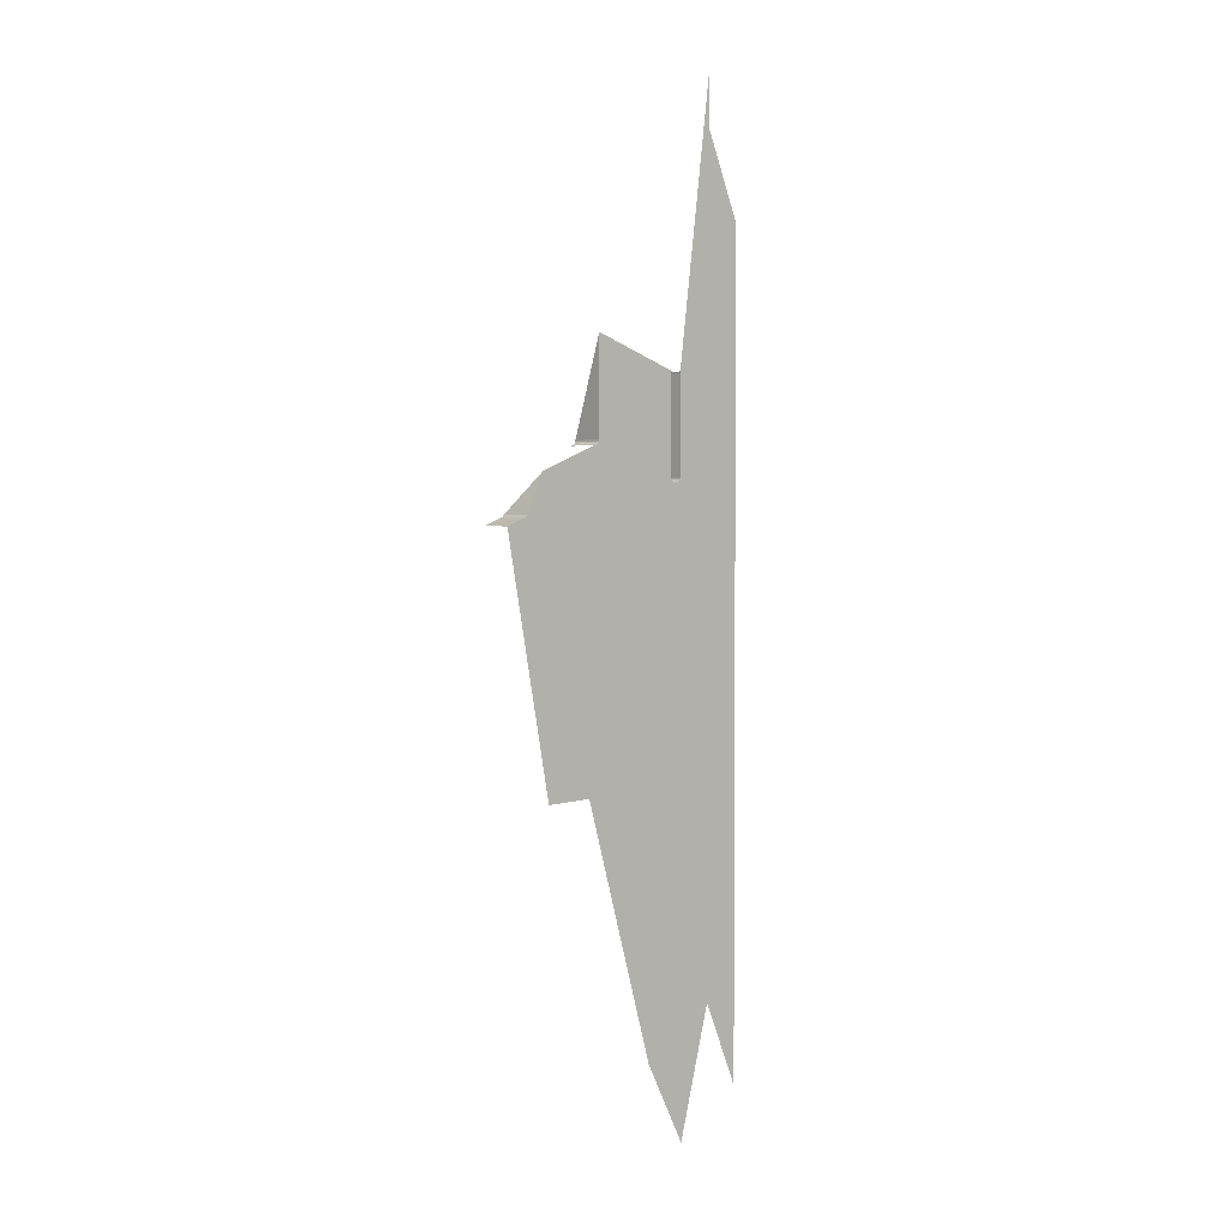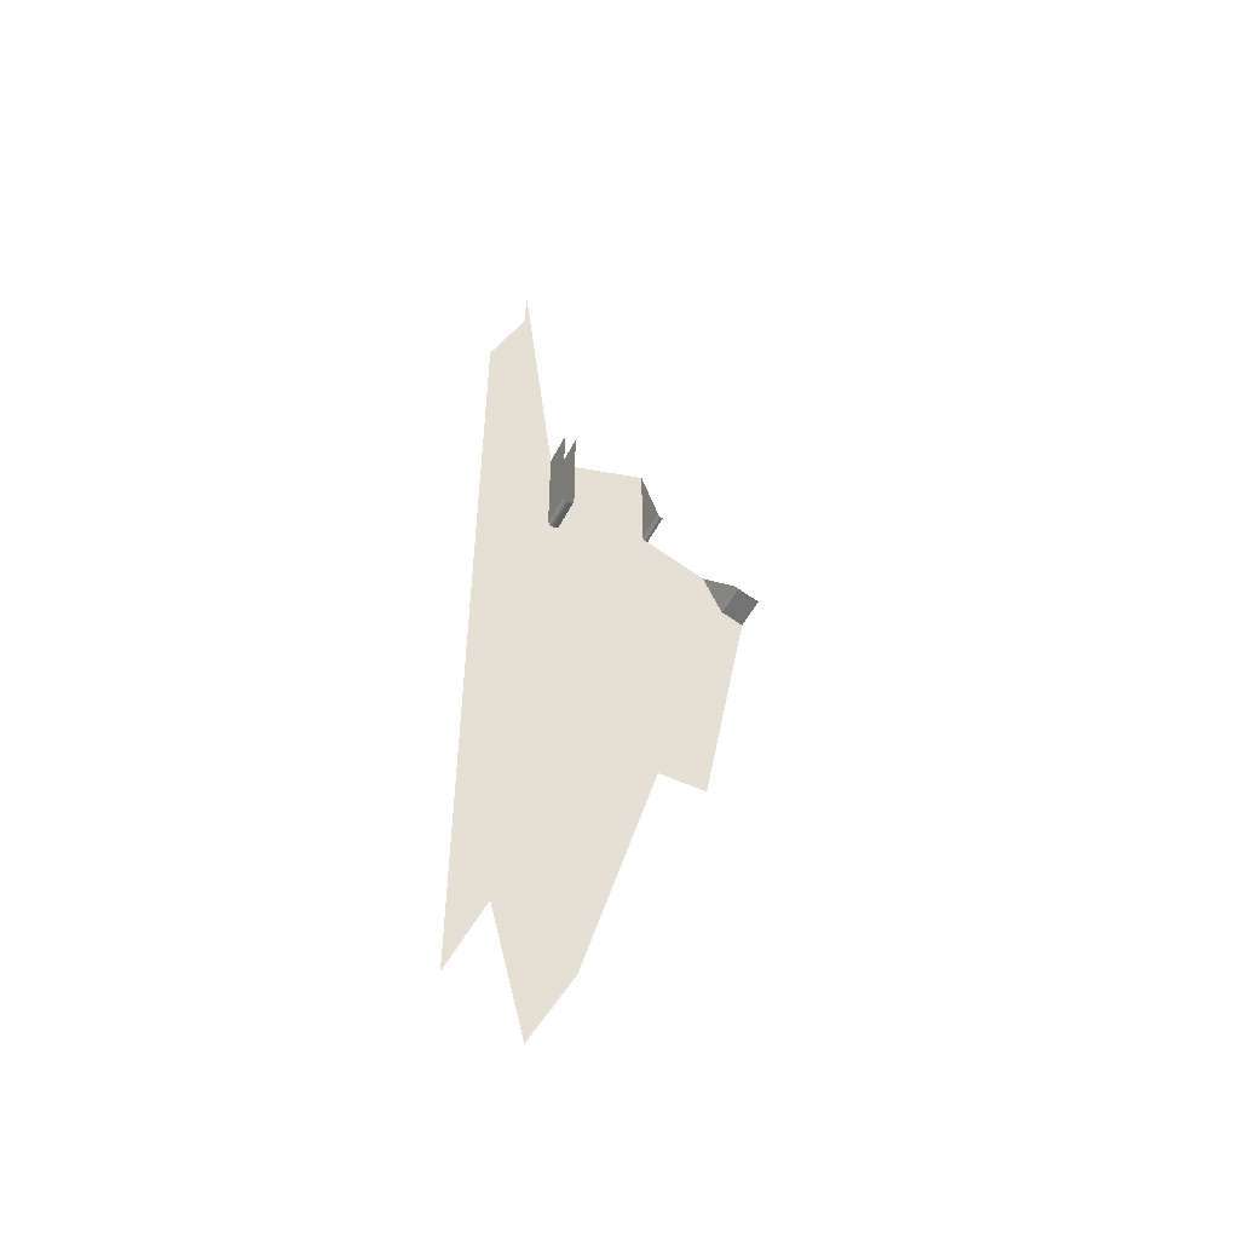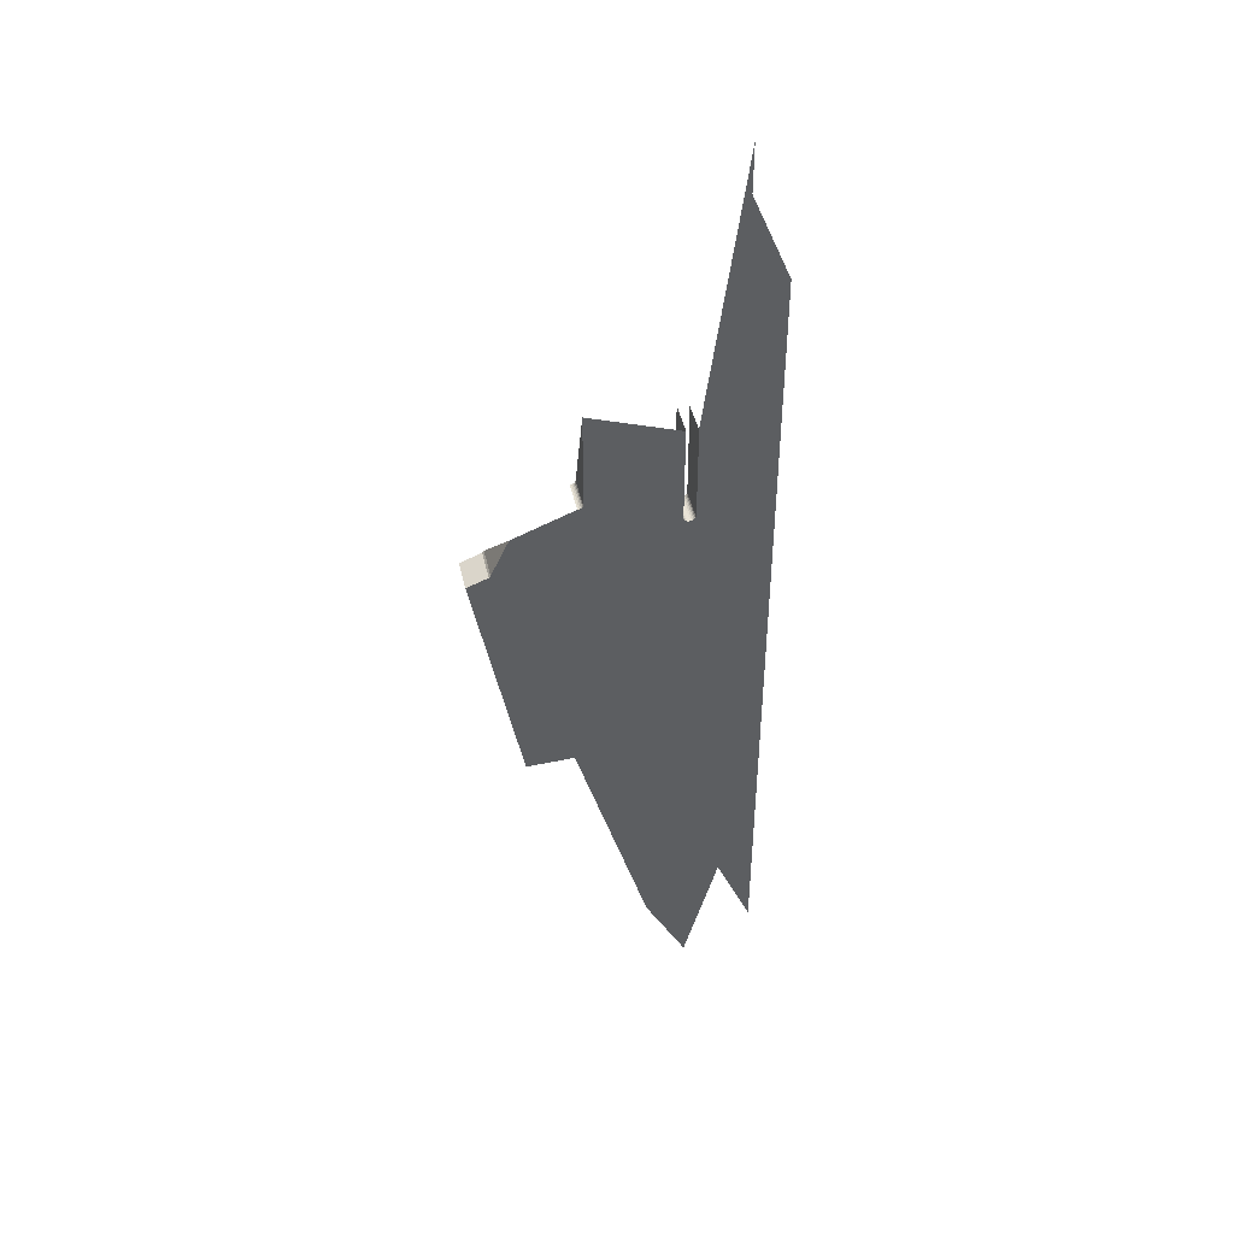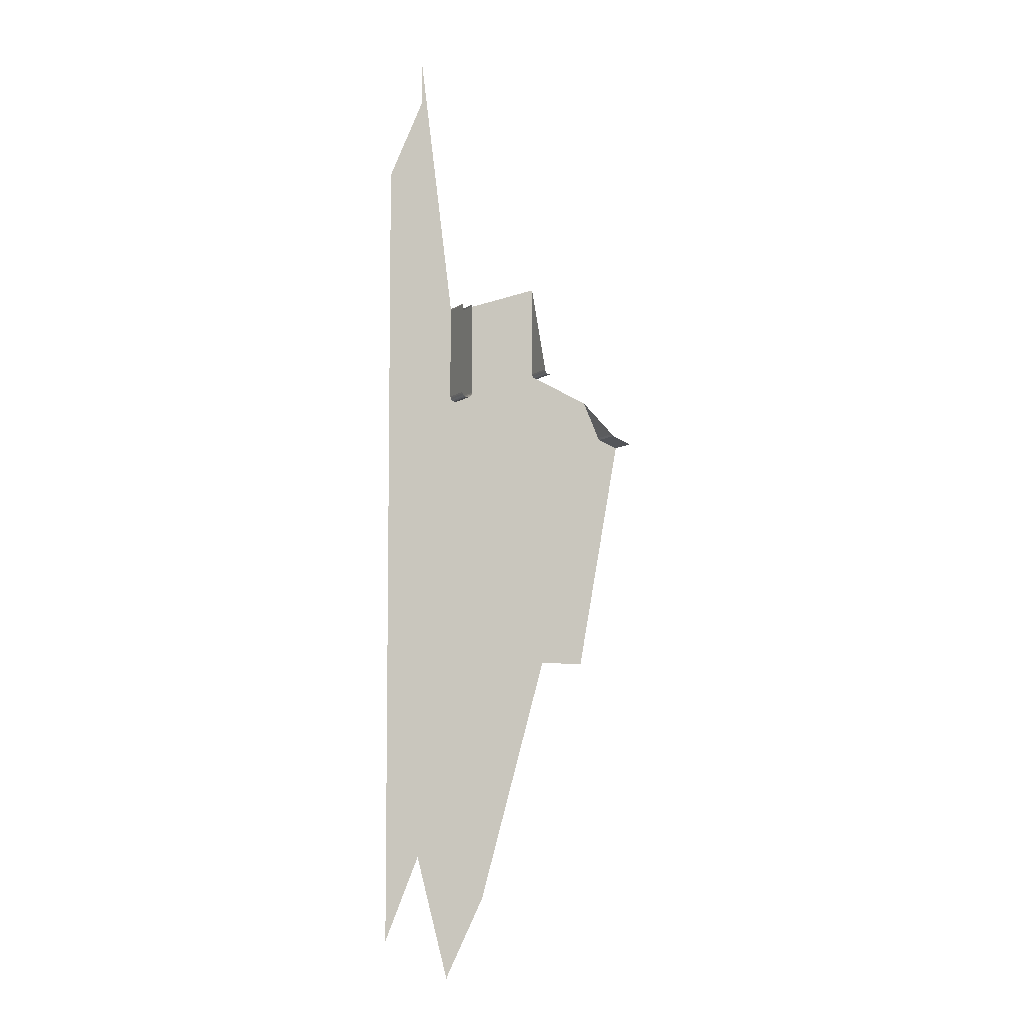
<metadata>
{"format":"obj","ext":"obj","renderer":"f3d","projection":"perspective","resolution":1024,"background":"white","views":[{"elev":2.7,"azim":138.3,"up":"+Y"},{"elev":-49.8,"azim":-26.2,"up":"+Y"},{"elev":44.9,"azim":167.4,"up":"+Y"},{"elev":-6.1,"azim":-25.3,"up":"+Y"}]}
</metadata>
<code>
o LM_L_LLO_Playfield
v -425.8 231.8 -0
v -426.5 7.089 3.451e-06
v -426.4 8.282 3.451e-06
v -425.7 232.4 -0
v -426.4 8.282 3.451e-06
v -425.8 9.358 3.451e-06
v -463.7 68.77 -8.627e-07
v -463.7 216.5 -8.627e-07
v -476.6 38.05 -0
v -425 231.8 -0
v -425.8 9.358 3.451e-06
v -396.9 66.07 -0
v -425.8 231.8 -0
v -450.8 99.5 -1.725e-06
v -426.5 7.089 3.451e-06
v -450.8 99.5 -1.725e-06
v -476.6 185.8 -0
v -425.8 231.8 -0
v -426.4 8.282 3.451e-06
v -425.7 232.4 -0
v -425.3 232.3 -0
v -425.8 9.358 3.451e-06
v -425 231.8 -0
v -425.7 232.4 -0
v -425.8 9.358 3.451e-06
v -425.4 232.9 -0
v -425.4 232.9 -0
v -425.8 9.358 3.451e-06
v -425.3 232.3 -0
v -450.8 99.5 -1.725e-06
v -450.8 247.3 -1.725e-06
v -463.7 216.5 -8.627e-07
v -410.6 260.2 -1.725e-06
v -425 231.8 -0
v -396.9 66.07 -0
v -437.9 278 -2.588e-06
v -450.8 99.5 -1.725e-06
v -425.8 231.8 -0
v -437.9 278 -2.588e-06
v -410.2 259.7 -1.725e-06
v -396.9 66.07 -0
v -409.6 259.5 -1.725e-06
v -409.6 259.5 -1.725e-06
v -396.9 66.07 -0
v -409 259.4 -1.725e-06
v -409 259.4 -1.725e-06
v -396.9 66.07 -0
v -408.8 259.4 -1.725e-06
v -410.6 260.2 -1.725e-06
v -396.9 66.07 -0
v -410.2 259.7 -1.725e-06
v -408.8 259.4 -1.725e-06
v -396.9 66.07 -0
v -408.2 259.5 -1.725e-06
v -408.2 259.5 -1.725e-06
v -396.9 66.07 -0
v -407.7 259.7 -1.725e-06
v -407.7 259.7 -1.725e-06
v -396.9 66.07 -0
v -344.6 248.2 -0
v -476.6 333.6 -0
v -476.6 185.8 -0
v -450.8 247.3 -1.725e-06
v -450.8 395.1 -1.725e-06
v -463.7 364.3 -8.627e-07
v -437.9 278 -2.588e-06
v -450.8 395.1 -1.725e-06
v -450.8 247.3 -1.725e-06
v -425.3 232.3 -0
v -425 231.8 -0
v -424.3 454.2 -3.451e-06
v -425.7 232.4 -0
v -425 456.5 -3.451e-06
v -425.8 231.8 -0
v -425.4 232.9 -0
v -425.3 232.3 -0
v -424.8 455.3 -3.451e-06
v -425.4 232.9 -0
v -425 456.5 -3.451e-06
v -425.7 232.4 -0
v -450.8 395.1 -1.725e-06
v -425 231.8 -0
v -410.6 260.2 -1.725e-06
v -424.3 454.2 -3.451e-06
v -425 456.5 -3.451e-06
v -437.9 278 -2.588e-06
v -425.8 231.8 -0
v -410.2 259.7 -1.725e-06
v -409.6 259.5 -1.725e-06
v -422.4 452.8 -3.451e-06
v -409.6 259.5 -1.725e-06
v -409 259.4 -1.725e-06
v -421.2 452.6 -3.451e-06
v -410.6 260.2 -1.725e-06
v -410.2 259.7 -1.725e-06
v -423.4 453.4 -3.451e-06
v -409 259.4 -1.725e-06
v -408.8 259.4 -1.725e-06
v -420.7 452.6 -3.451e-06
v -408.2 259.5 -1.725e-06
v -420.7 452.6 -3.451e-06
v -408.8 259.4 -1.725e-06
v -407.7 259.7 -1.725e-06
v -419.5 452.8 -3.451e-06
v -408.2 259.5 -1.725e-06
v -407.7 259.7 -1.725e-06
v -344.6 248.2 -0
v -292.3 430.3 -0
v -344.6 248.2 -0
v -310.5 247.3 -0
v -292.3 430.3 -0
v -437.9 425.8 -2.588e-06
v -424.3 454.2 -3.451e-06
v -424.8 455.3 -3.451e-06
v -425.3 232.3 -0
v -424.8 455.3 -3.451e-06
v -425 456.5 -3.451e-06
v -425.4 232.9 -0
v -425 456.5 -3.451e-06
v -463.7 364.3 -8.627e-07
v -463.7 512.1 -8.627e-07
v -476.6 333.6 -0
v -422.4 452.8 -3.451e-06
v -423.4 453.4 -3.451e-06
v -410.2 259.7 -1.725e-06
v -421.2 452.6 -3.451e-06
v -422.4 452.8 -3.451e-06
v -409.6 259.5 -1.725e-06
v -420.7 452.6 -3.451e-06
v -421.2 452.6 -3.451e-06
v -409 259.4 -1.725e-06
v -423.4 453.4 -3.451e-06
v -424.3 454.2 -3.451e-06
v -410.6 260.2 -1.725e-06
v -408.2 259.5 -1.725e-06
v -419.5 452.8 -3.451e-06
v -420.7 452.6 -3.451e-06
v -407.7 259.7 -1.725e-06
v -418.4 453.4 -3.451e-06
v -419.5 452.8 -3.451e-06
v -418.4 453.4 -3.451e-06
v -292.3 430.3 -0
v -463.7 512.1 -8.627e-07
v -277.1 424.5 -0
v -476.6 481.4 -0
v -422.4 452.8 23.53
v -423.4 453.4 23.53
v -423.4 453.4 -3.451e-06
v -421.2 452.6 23.53
v -422.4 452.8 23.53
v -422.4 452.8 -3.451e-06
v -420.7 452.6 23.53
v -421.2 452.6 23.53
v -421.2 452.6 -3.451e-06
v -423.4 453.4 23.53
v -424.3 454.2 23.53
v -424.3 454.2 -3.451e-06
v -419.5 452.8 23.53
v -420.7 452.6 23.53
v -420.7 452.6 -3.451e-06
v -424.3 454.2 23.53
v -424.8 455.3 23.53
v -424.8 455.3 -3.451e-06
v -418.4 453.4 23.53
v -419.5 452.8 23.53
v -419.5 452.8 -3.451e-06
v -424.8 455.3 23.53
v -425 456.5 23.53
v -425 456.5 -3.451e-06
v -417.6 454.2 23.53
v -418.4 453.4 23.53
v -418.4 453.4 -3.451e-06
v -417 455.3 23.53
v -417.6 454.2 23.53
v -417.6 454.2 -3.451e-06
v -416.8 456.5 23.53
v -417 455.3 23.53
v -417 455.3 -3.451e-06
v -422.4 452.8 -3.451e-06
v -422.4 452.8 23.53
v -423.4 453.4 -3.451e-06
v -421.2 452.6 -3.451e-06
v -421.2 452.6 23.53
v -422.4 452.8 -3.451e-06
v -423.4 453.4 -3.451e-06
v -420.7 452.6 -3.451e-06
v -424.3 454.2 -3.451e-06
v -424.3 454.2 23.53
v -424.8 455.3 -3.451e-06
v -419.5 452.8 -3.451e-06
v -419.5 452.8 23.53
v -420.7 452.6 -3.451e-06
v -418.4 453.4 -3.451e-06
v -418.4 453.4 23.53
v -419.5 452.8 -3.451e-06
v -424.8 455.3 -3.451e-06
v -424.8 455.3 23.53
v -425 456.5 -3.451e-06
v -417.6 454.2 -3.451e-06
v -417 455.3 -3.451e-06
v -417 455.3 23.53
v -417.6 454.2 -3.451e-06
v -416.8 456.5 -3.451e-06
v -416.8 456.5 23.53
v -417 455.3 -3.451e-06
v -437.9 573.6 -2.588e-06
v -277.1 424.5 23.53
v -292.3 430.3 23.53
v -292.3 430.3 -0
v -292.3 430.3 23.53
v -293.4 431.8 23.53
v -293.4 431.8 -0
v -416.8 525.4 23.53
v -416.8 456.5 23.53
v -416.8 456.5 -3.451e-06
v -417.6 454.2 -3.451e-06
v -418.4 453.4 -3.451e-06
v -293.4 431.8 -0
v -425 456.5 -3.451e-06
v -425 456.5 23.53
v -425 525.4 -3.451e-06
v -277.1 424.5 -0
v -277.1 424.5 23.53
v -292.3 430.3 -0
v -292.3 430.3 -0
v -450.8 542.8 -1.725e-06
v -418.4 453.4 -3.451e-06
v -292.3 430.3 -0
v -293.4 431.8 -0
v -351.7 476.9 3.451e-06
v -417 455.3 -3.451e-06
v -417.6 454.2 -3.451e-06
v -352.5 477.8 3.451e-06
v -416.8 456.5 -3.451e-06
v -417 455.3 -3.451e-06
v -293.4 431.8 -0
v -293.4 431.8 23.53
v -306.2 459.3 -0
v -425 456.5 -3.451e-06
v -437.9 573.6 -2.588e-06
v -437.9 425.8 -2.588e-06
v -350.6 476.4 3.451e-06
v -417.6 454.2 -3.451e-06
v -293.4 431.8 -0
v -425 456.5 23.53
v -425 525.4 23.53
v -425 525.4 -3.451e-06
v -349.4 476.2 23.53
v -350.6 476.4 23.53
v -350.6 476.4 3.451e-06
v -350.6 476.4 23.53
v -351.7 476.9 23.53
v -351.7 476.9 3.451e-06
v -351.7 476.9 23.53
v -352.5 477.8 23.53
v -352.5 477.8 3.451e-06
v -352.5 477.8 23.53
v -353.1 478.9 23.53
v -353.1 478.9 3.451e-06
v -353.1 478.9 23.53
v -353.3 480 23.53
v -353.3 480 3.451e-06
v -350.6 476.4 3.451e-06
v -351.7 476.9 3.451e-06
v -417.6 454.2 -3.451e-06
v -351.7 476.9 3.451e-06
v -352.5 477.8 3.451e-06
v -417 455.3 -3.451e-06
v -353.1 478.9 3.451e-06
v -416.8 456.5 -3.451e-06
v -352.5 477.8 3.451e-06
v -353.3 480 3.451e-06
v -416.8 456.5 -3.451e-06
v -353.1 478.9 3.451e-06
v -416.8 525.4 -3.451e-06
v -350.6 476.4 3.451e-06
v -350.6 476.4 23.53
v -351.7 476.9 3.451e-06
v -349.4 476.2 3.451e-06
v -349.4 476.2 23.53
v -350.6 476.4 3.451e-06
v -351.7 476.9 3.451e-06
v -352.5 477.8 3.451e-06
v -352.5 477.8 23.53
v -353.1 478.9 3.451e-06
v -348.9 476.2 3.451e-06
v -293.4 431.8 -0
v -306.2 459.3 -0
v -353.1 478.9 3.451e-06
v -353.1 478.9 23.53
v -353.3 480 3.451e-06
v -350.6 476.4 3.451e-06
v -293.4 431.8 -0
v -349.4 476.2 3.451e-06
v -348.9 476.2 3.451e-06
v -349.4 476.2 3.451e-06
v -293.4 431.8 -0
v -353.3 480 3.451e-06
v -416.8 525.4 -3.451e-06
v -416.8 456.5 -3.451e-06
v -425 525.4 23.53
v -424.8 526.6 23.53
v -424.8 526.6 -3.451e-06
v -417 526.6 23.53
v -416.8 525.4 23.53
v -416.8 525.4 -3.451e-06
v -425 525.4 -3.451e-06
v -425 525.4 23.53
v -424.8 526.6 -3.451e-06
v -437.9 573.6 -2.588e-06
v -425 456.5 -3.451e-06
v -425 525.4 -3.451e-06
v -417 526.6 -3.451e-06
v -417 526.6 23.53
v -416.8 525.4 -3.451e-06
v -463.7 512.1 -8.627e-07
v -476.6 629.1 -0
v -476.6 481.4 -0
v -353.3 480 3.451e-06
v -353.3 480 23.53
v -353.3 548.9 3.451e-06
v -353.3 548.9 3.451e-06
v -416.8 525.4 -3.451e-06
v -353.3 480 3.451e-06
v -353.3 548.9 3.451e-06
v -417 526.6 -3.451e-06
v -416.8 525.4 -3.451e-06
v -450.8 690.6 -1.725e-06
v -463.7 512.1 -8.627e-07
v -463.7 659.9 -8.627e-07
v -476.6 629.1 -0
v -450.8 725 -1.725e-06
v -425 525.4 -3.451e-06
v -424.8 526.6 -3.451e-06
v -450.8 690.6 -1.725e-06
v -437.9 573.6 -2.588e-06
v -425 525.4 -3.451e-06
v -463.7 659.9 -8.627e-07
v -450.8 725 -1.725e-06
v -450.8 690.6 -1.725e-06
v -425 525.4 -3.451e-06
f 3 2 1
f 6 5 4
f 9 8 7
f 12 11 10
f 15 14 13
f 7 8 16
f 17 8 9
f 20 19 18
f 23 22 21
f 26 25 24
f 29 28 27
f 32 31 30
f 35 34 33
f 38 37 36
f 31 39 30
f 42 41 40
f 45 44 43
f 48 47 46
f 51 50 49
f 54 53 52
f 57 56 55
f 60 59 58
f 62 61 32
f 8 64 63
f 61 65 32
f 68 67 66
f 71 70 69
f 74 73 72
f 77 76 75
f 80 79 78
f 81 32 65
f 84 83 82
f 87 86 85
f 90 89 88
f 93 92 91
f 96 95 94
f 99 98 97
f 102 101 100
f 105 104 103
f 108 107 106
f 111 110 109
f 81 112 39
f 115 114 113
f 118 117 116
f 112 119 39
f 122 121 120
f 125 124 123
f 128 127 126
f 131 130 129
f 134 133 132
f 137 136 135
f 140 139 138
f 142 58 141
f 81 65 143
f 144 110 111
f 145 143 61
f 148 147 146
f 151 150 149
f 154 153 152
f 157 156 155
f 160 159 158
f 163 162 161
f 166 165 164
f 169 168 167
f 172 171 170
f 175 174 173
f 178 177 176
f 181 180 179
f 184 183 182
f 157 155 185
f 154 152 186
f 189 188 187
f 192 191 190
f 195 194 193
f 198 197 196
f 172 170 199
f 202 201 200
f 205 204 203
f 81 206 112
f 209 208 207
f 212 211 210
f 215 214 213
f 218 217 216
f 221 220 219
f 224 223 222
f 212 210 225
f 143 226 81
f 229 228 227
f 232 231 230
f 235 234 233
f 238 237 236
f 241 240 239
f 244 243 242
f 247 246 245
f 250 249 248
f 253 252 251
f 256 255 254
f 259 258 257
f 262 261 260
f 265 264 263
f 268 267 266
f 271 270 269
f 274 273 272
f 226 206 81
f 215 213 275
f 278 277 276
f 281 280 279
f 256 254 282
f 285 284 283
f 288 287 286
f 291 290 289
f 294 293 292
f 297 296 295
f 300 299 298
f 303 302 301
f 306 305 304
f 309 308 307
f 312 311 310
f 315 314 313
f 318 317 316
f 321 320 319
f 324 323 322
f 327 326 325
f 143 328 226
f 331 330 329
f 334 333 332
f 337 336 335
f 226 328 206
f 338 328 143
f 341 340 339

</code>
